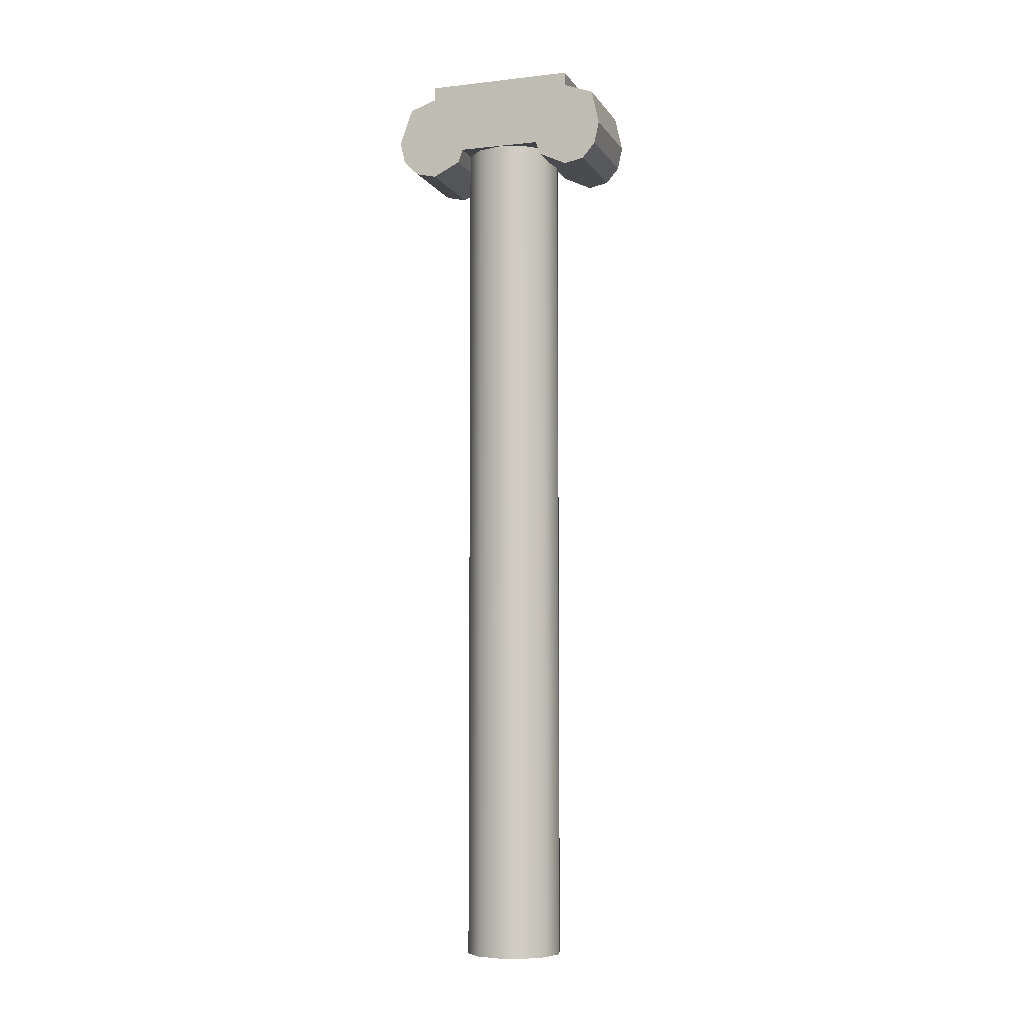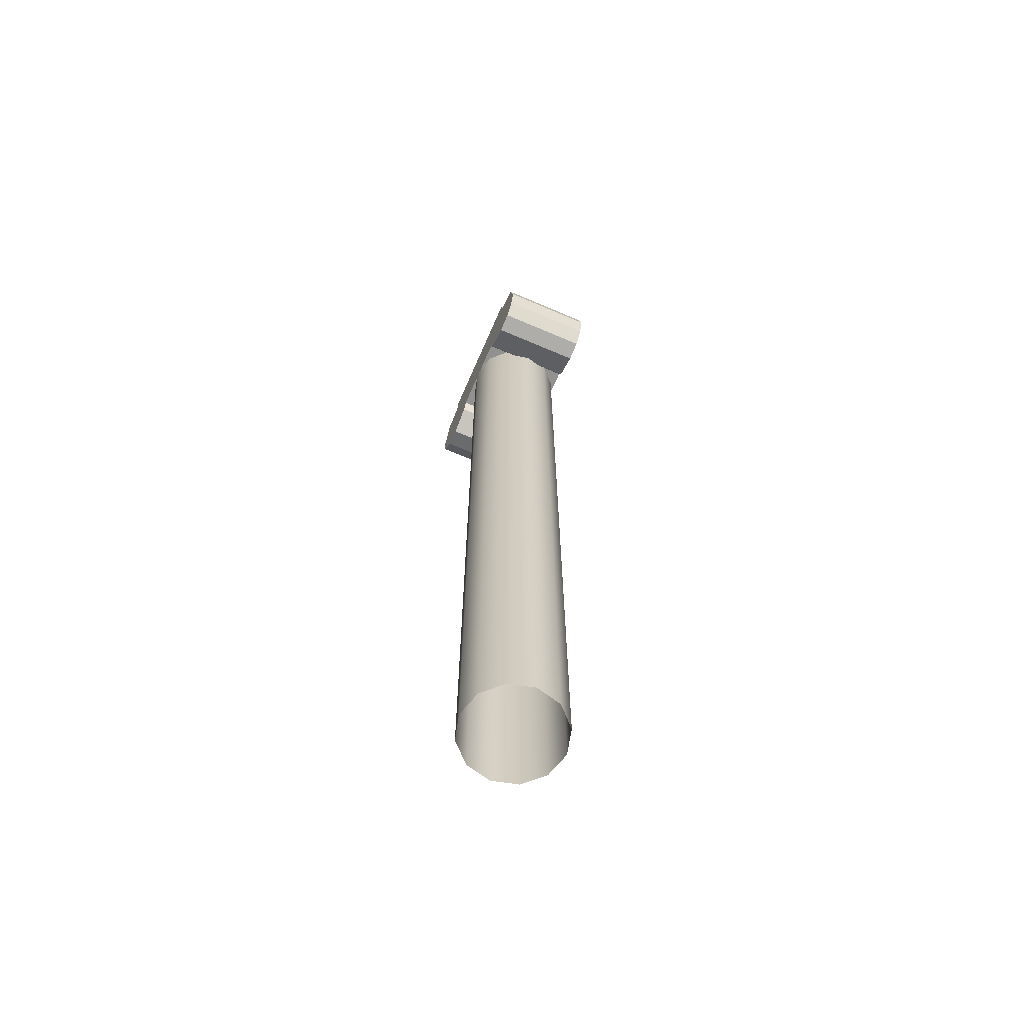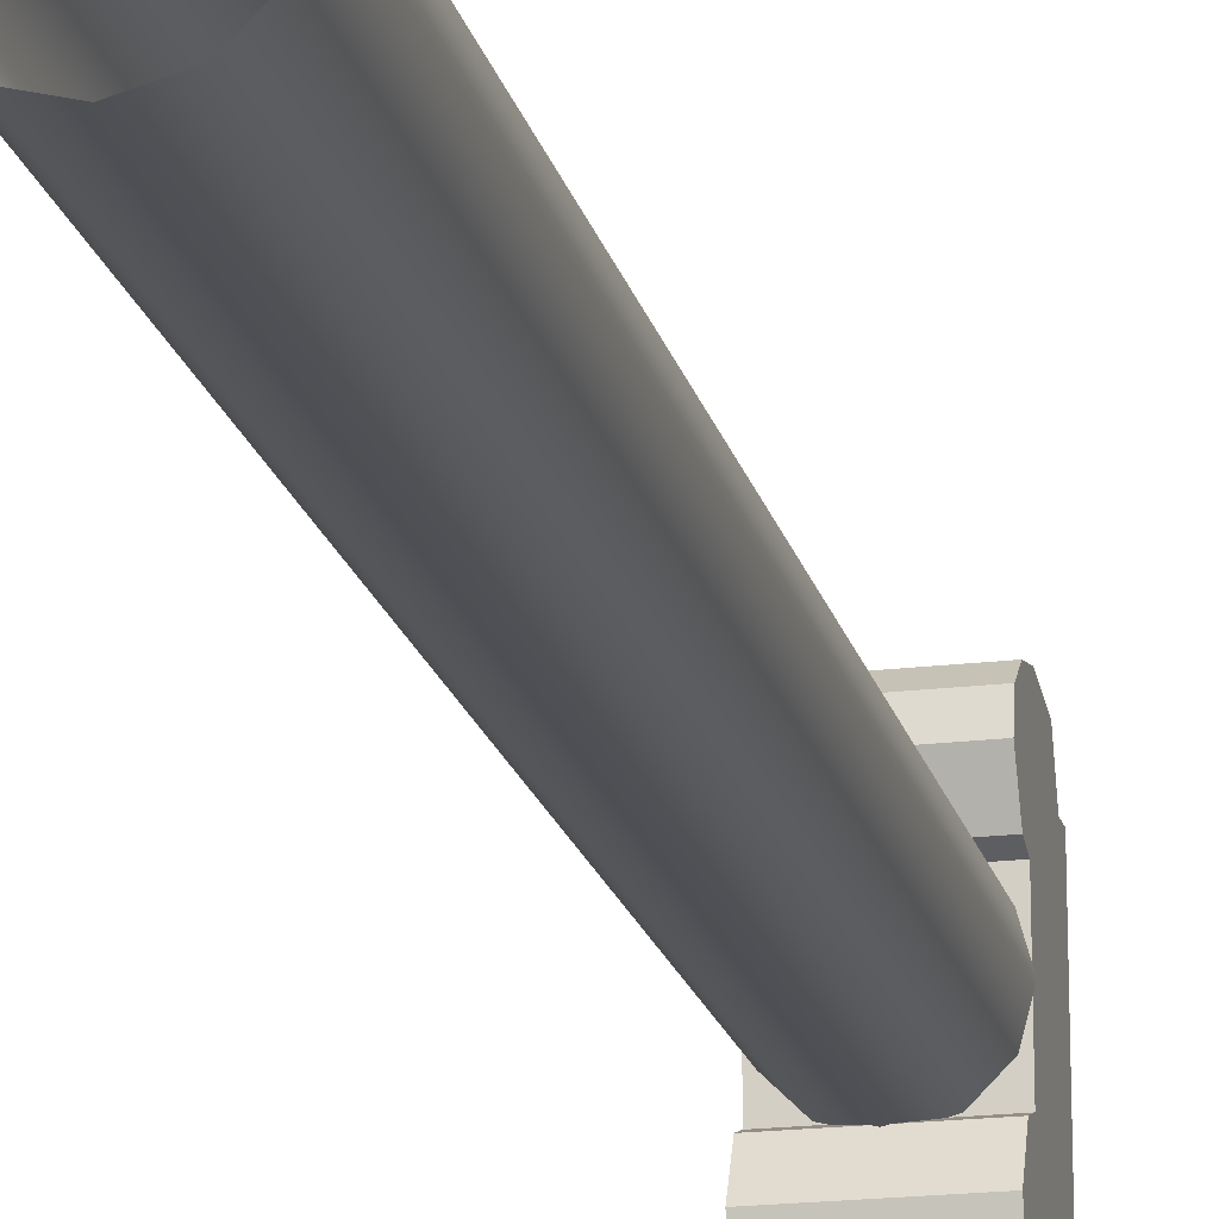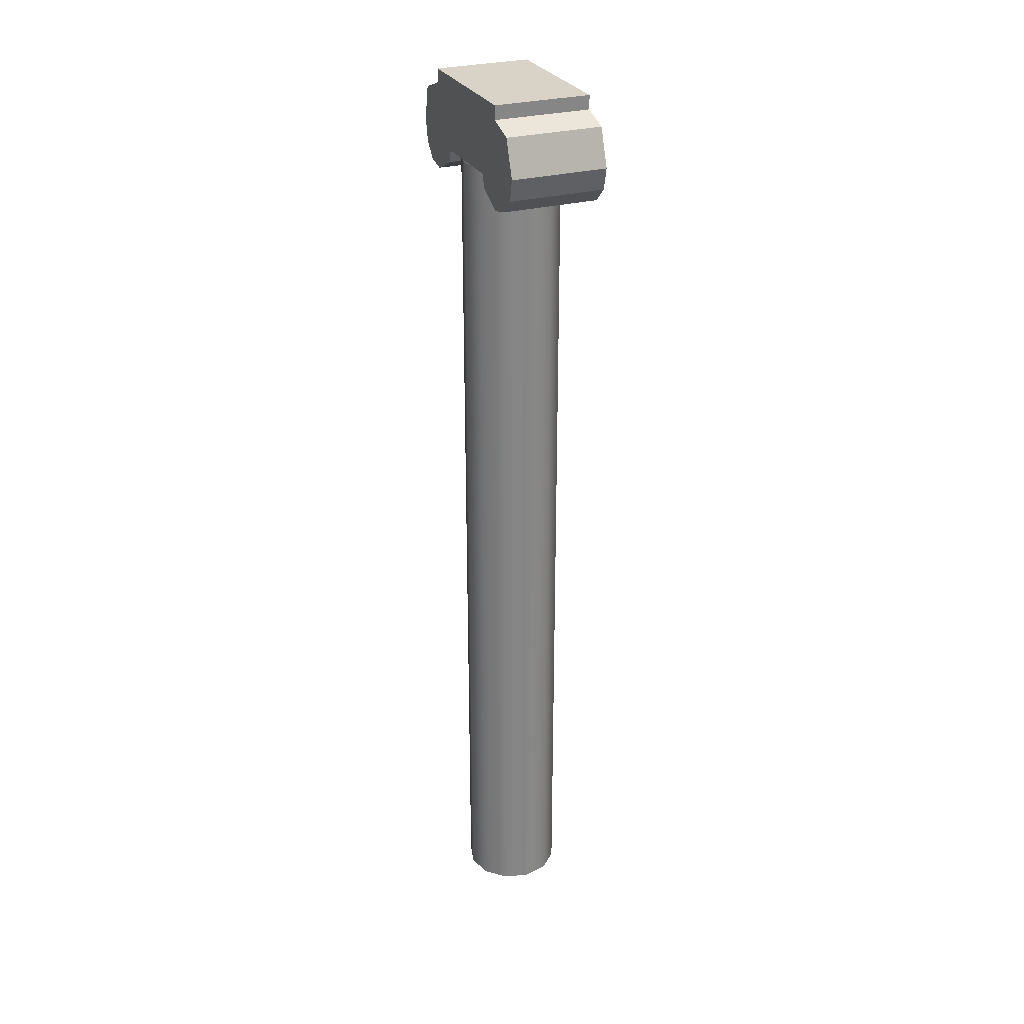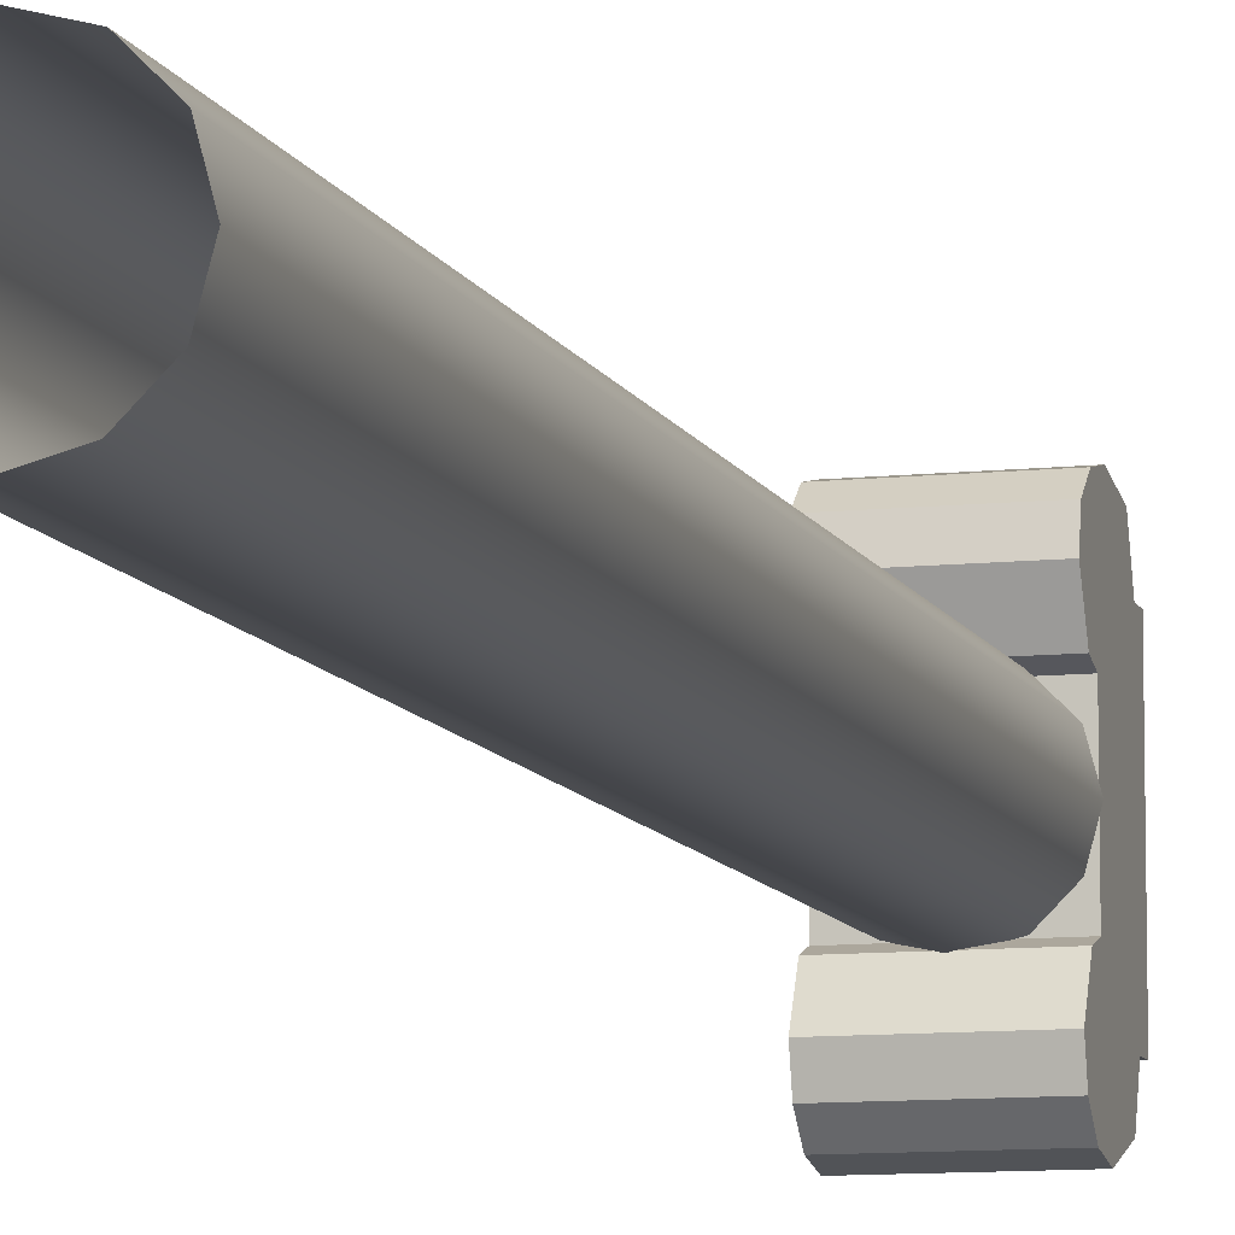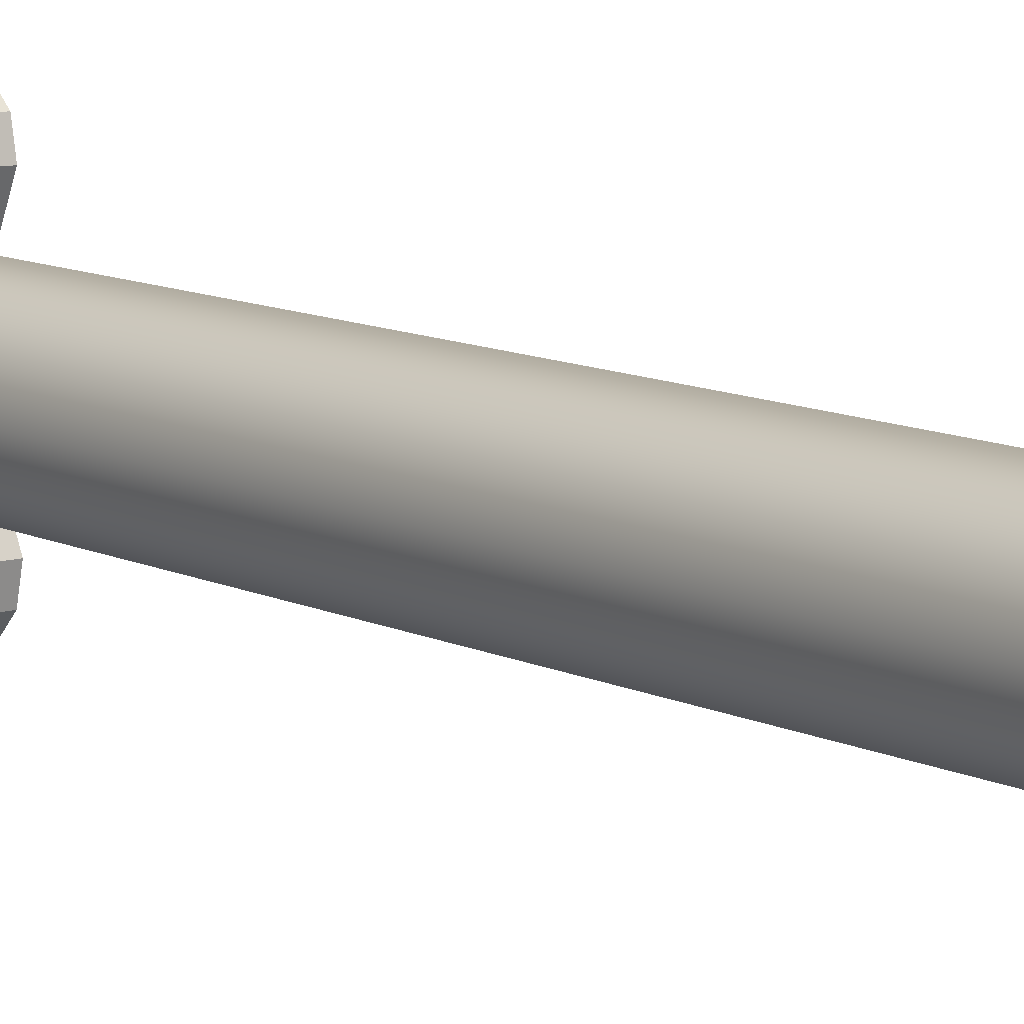
<metadata>
{"format":"obj","ext":"obj","renderer":"f3d","projection":"perspective","resolution":1024,"background":"white","views":[{"elev":-6.2,"azim":-71.3,"up":"+Y"},{"elev":-66.2,"azim":-23.4,"up":"+Y"},{"elev":-19.0,"azim":13.1,"up":"+Z"},{"elev":28.2,"azim":157.3,"up":"+Y"},{"elev":-9.5,"azim":15.8,"up":"+Z"},{"elev":9.8,"azim":-37.3,"up":"+Z"}]}
</metadata>
<code>
g polySurface700
v 8.03 0.2445 30.88
v 8.03 4.423 30.88
v 7.943 4.423 30.97
v 7.943 0.2445 30.97
v 7.823 4.423 31
v 7.823 0.2445 31
v 7.704 4.423 30.97
v 7.704 0.2445 30.97
v 7.617 4.423 30.88
v 7.617 0.2445 30.88
v 7.617 0.2445 30.88
v 7.617 4.423 30.88
v 7.584 4.423 30.76
v 7.584 0.2445 30.76
v 7.617 4.423 30.64
v 7.617 0.2445 30.64
v 7.617 0.2445 30.64
v 7.617 4.423 30.64
v 7.704 4.423 30.55
v 7.704 0.2445 30.55
v 7.704 0.2445 30.55
v 7.704 4.423 30.55
v 7.823 4.423 30.52
v 7.823 0.2445 30.52
v 7.943 4.423 30.55
v 7.943 0.2445 30.55
v 8.03 4.423 30.64
v 8.03 0.2445 30.64
v 8.03 0.2445 30.64
v 8.03 4.423 30.64
v 8.062 4.423 30.76
v 8.062 0.2445 30.76
v 8.03 4.423 30.88
v 8.03 0.2445 30.88
v 7.591 4.783 30.39
v 7.591 4.718 30.39
v 7.591 4.718 31.12
v 7.591 4.783 31.12
v 7.591 4.498 31.12
v 7.591 4.665 31.26
v 7.591 4.498 31.3
v 7.591 4.391 31.28
v 7.591 4.363 31.12
v 7.591 4.317 31.21
v 7.591 4.297 31.12
v 7.591 4.498 30.93
v 7.591 4.498 30.57
v 7.591 4.429 30.55
v 7.591 4.498 30.39
v 7.591 4.672 30.26
v 7.591 4.498 30.2
v 7.591 4.392 30.22
v 7.591 4.363 30.39
v 7.591 4.321 30.29
v 7.591 4.297 30.39
v 7.591 4.363 30.53
v 7.591 4.427 30.96
v 7.591 4.363 30.98
v 8.054 4.783 30.39
v 8.054 4.783 31.12
v 8.054 4.718 31.12
v 8.054 4.718 30.39
v 8.054 4.498 30.39
v 8.054 4.672 30.26
v 8.054 4.498 30.2
v 8.054 4.392 30.22
v 8.054 4.363 30.39
v 8.054 4.321 30.29
v 8.054 4.297 30.39
v 8.054 4.363 30.53
v 8.054 4.429 30.55
v 8.054 4.498 30.57
v 8.054 4.498 30.93
v 8.054 4.427 30.96
v 8.054 4.498 31.12
v 8.054 4.665 31.26
v 8.054 4.498 31.3
v 8.054 4.391 31.28
v 8.054 4.363 31.12
v 8.054 4.317 31.21
v 8.054 4.297 31.12
v 8.054 4.363 30.98
v 8.054 4.783 30.39
v 8.054 4.718 30.39
v 7.591 4.718 30.39
v 7.591 4.783 30.39
v 8.054 4.718 31.12
v 8.054 4.783 31.12
v 7.591 4.783 31.12
v 7.591 4.718 31.12
v 8.054 4.783 31.12
v 8.054 4.783 30.39
v 7.591 4.783 30.39
v 7.591 4.783 31.12
v 8.054 4.672 30.26
v 8.054 4.498 30.2
v 7.591 4.498 30.2
v 7.591 4.672 30.26
v 8.054 4.718 30.39
v 8.054 4.672 30.26
v 7.591 4.672 30.26
v 7.591 4.718 30.39
v 8.054 4.498 30.2
v 8.054 4.392 30.22
v 7.591 4.392 30.22
v 7.591 4.498 30.2
v 8.054 4.392 30.22
v 8.054 4.321 30.29
v 7.591 4.321 30.29
v 7.591 4.392 30.22
v 8.054 4.321 30.29
v 8.054 4.297 30.39
v 7.591 4.297 30.39
v 7.591 4.321 30.29
v 8.054 4.297 31.12
v 8.054 4.317 31.21
v 7.591 4.317 31.21
v 7.591 4.297 31.12
v 8.054 4.317 31.21
v 8.054 4.391 31.28
v 7.591 4.391 31.28
v 7.591 4.317 31.21
v 8.054 4.391 31.28
v 8.054 4.498 31.3
v 7.591 4.498 31.3
v 7.591 4.391 31.28
v 8.054 4.665 31.26
v 8.054 4.718 31.12
v 7.591 4.718 31.12
v 7.591 4.665 31.26
v 8.054 4.498 31.3
v 8.054 4.665 31.26
v 7.591 4.665 31.26
v 7.591 4.498 31.3
v 8.054 4.297 30.39
v 8.054 4.363 30.53
v 7.591 4.363 30.53
v 7.591 4.297 30.39
v 8.054 4.363 30.53
v 8.054 4.429 30.55
v 7.591 4.429 30.55
v 7.591 4.363 30.53
v 8.054 4.429 30.55
v 8.054 4.427 30.96
v 7.591 4.427 30.96
v 7.591 4.429 30.55
v 8.054 4.363 30.98
v 8.054 4.297 31.12
v 7.591 4.297 31.12
v 7.591 4.363 30.98
v 8.054 4.427 30.96
v 8.054 4.363 30.98
v 7.591 4.363 30.98
v 7.591 4.427 30.96
f 1 2 3
f 1 3 4
f 4 3 5
f 4 5 6
f 6 5 7
f 6 7 8
f 8 7 9
f 8 9 10
f 11 12 13
f 11 13 14
f 14 13 15
f 14 15 16
f 17 18 19
f 17 19 20
f 21 22 23
f 21 23 24
f 24 23 25
f 24 25 26
f 26 25 27
f 26 27 28
f 29 30 31
f 29 31 32
f 32 31 33
f 32 33 34
f 35 36 37
f 35 37 38
f 39 37 36
f 40 37 39
f 40 39 41
f 39 42 41
f 39 43 42
f 43 44 42
f 43 45 44
f 46 39 36
f 47 46 36
f 48 46 47
f 48 47 49
f 36 49 47
f 50 49 36
f 50 51 49
f 49 51 52
f 49 52 53
f 53 52 54
f 53 54 55
f 55 56 53
f 49 53 56
f 56 48 49
f 48 57 46
f 58 45 43
f 57 58 43
f 43 39 57
f 39 46 57
f 59 60 61
f 59 61 62
f 63 62 61
f 64 62 63
f 64 63 65
f 63 66 65
f 63 67 66
f 67 68 66
f 67 69 68
f 69 67 70
f 71 70 67
f 67 63 71
f 63 72 71
f 72 63 61
f 71 72 73
f 73 72 61
f 71 73 74
f 61 75 73
f 74 73 75
f 76 75 61
f 76 77 75
f 75 77 78
f 75 78 79
f 79 78 80
f 79 80 81
f 82 79 81
f 75 79 82
f 82 74 75
f 83 84 85
f 83 85 86
f 87 88 89
f 87 89 90
f 91 92 93
f 91 93 94
f 95 96 97
f 95 97 98
f 99 100 101
f 99 101 102
f 103 104 105
f 103 105 106
f 107 108 109
f 107 109 110
f 111 112 113
f 111 113 114
f 115 116 117
f 115 117 118
f 119 120 121
f 119 121 122
f 123 124 125
f 123 125 126
f 127 128 129
f 127 129 130
f 131 132 133
f 131 133 134
f 135 136 137
f 135 137 138
f 139 140 141
f 139 141 142
f 143 144 145
f 143 145 146
f 147 148 149
f 147 149 150
f 151 152 153
f 151 153 154

</code>
